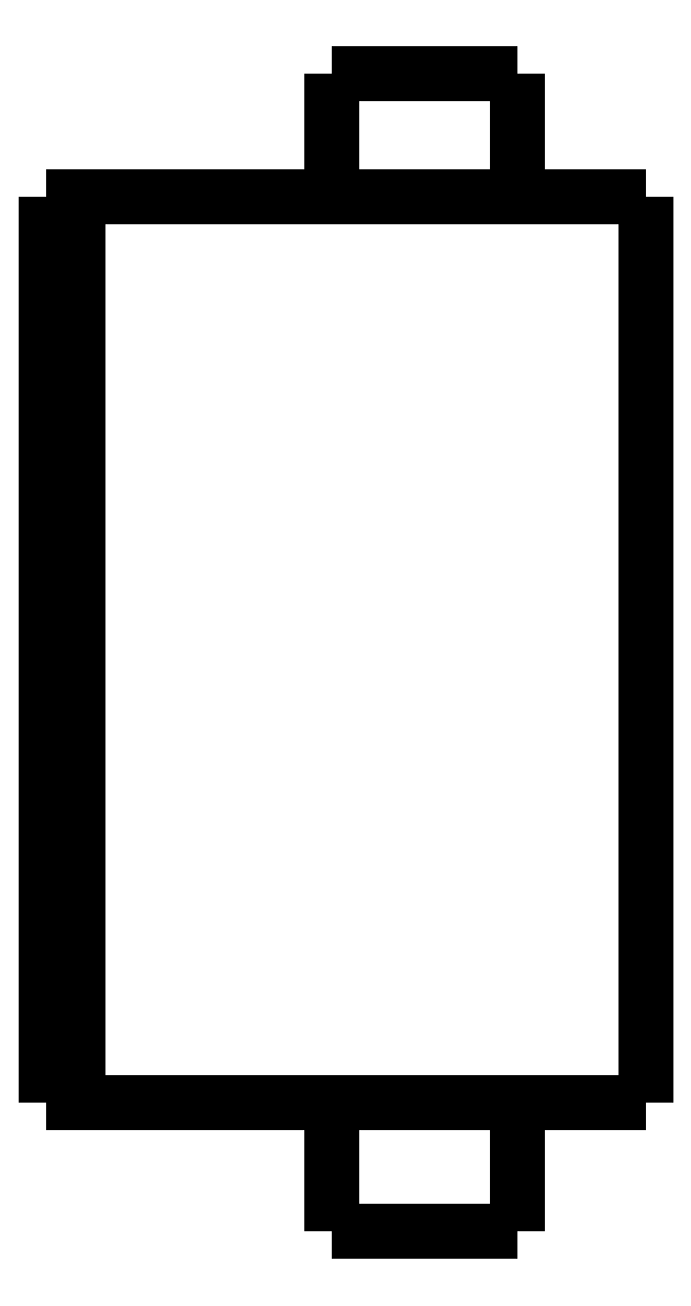
<metadata>
{"format":"dxf","ext":"dxf","renderer":"ezdxf+matplotlib","layout":"modelspace","background":"white","min_lineweight":24,"dpi":150}
</metadata>
<code>
0
SECTION
2
ENTITIES
0
LWPOLYLINE
8
0
90
51
70
0
10
0
20
32.8
10
0
20
32.23
10
0
20
31.65
10
0
20
31.08
10
0
20
30.5
10
0
20
29.93
10
0
20
29.36
10
0
20
28.78
10
0
20
28.21
10
0
20
27.63
10
0
20
27.06
10
0
20
26.49
10
0
20
25.91
10
0
20
25.34
10
0
20
24.76
10
0
20
24.19
10
0
20
23.62
10
0
20
23.04
10
0
20
22.47
10
0
20
21.89
10
0
20
21.32
10
0
20
20.75
10
0
20
20.17
10
0
20
19.6
10
0
20
19.02
10
0
20
18.45
10
0
20
17.88
10
0
20
17.3
10
0
20
16.73
10
0
20
16.15
10
0
20
15.58
10
0
20
15.01
10
0
20
14.43
10
0
20
13.86
10
0
20
13.28
10
0
20
12.71
10
0
20
12.14
10
0
20
11.56
10
0
20
10.99
10
0
20
10.41
10
0
20
9.84
10
0
20
9.266
10
0
20
8.692
10
0
20
8.118
10
0
20
7.544
10
0
20
6.97
10
0
20
6.396
10
0
20
5.822
10
0
20
5.248
10
0
20
4.674
10
0
20
4.1
0
LWPOLYLINE
8
0
90
51
70
0
10
-9.95
20
4.1
10
-9.95
20
4.018
10
-9.95
20
3.936
10
-9.95
20
3.854
10
-9.95
20
3.772
10
-9.95
20
3.69
10
-9.95
20
3.608
10
-9.95
20
3.526
10
-9.95
20
3.444
10
-9.95
20
3.362
10
-9.95
20
3.28
10
-9.95
20
3.198
10
-9.95
20
3.116
10
-9.95
20
3.034
10
-9.95
20
2.952
10
-9.95
20
2.87
10
-9.95
20
2.788
10
-9.95
20
2.706
10
-9.95
20
2.624
10
-9.95
20
2.542
10
-9.95
20
2.46
10
-9.95
20
2.378
10
-9.95
20
2.296
10
-9.95
20
2.214
10
-9.95
20
2.132
10
-9.95
20
2.05
10
-9.95
20
1.968
10
-9.95
20
1.886
10
-9.95
20
1.804
10
-9.95
20
1.722
10
-9.95
20
1.64
10
-9.95
20
1.558
10
-9.95
20
1.476
10
-9.95
20
1.394
10
-9.95
20
1.312
10
-9.95
20
1.23
10
-9.95
20
1.148
10
-9.95
20
1.066
10
-9.95
20
0.984
10
-9.95
20
0.902
10
-9.95
20
0.82
10
-9.95
20
0.738
10
-9.95
20
0.656
10
-9.95
20
0.574
10
-9.95
20
0.492
10
-9.95
20
0.41
10
-9.95
20
0.328
10
-9.95
20
0.246
10
-9.95
20
0.164
10
-9.95
20
0.082
10
-9.95
20
0
0
LWPOLYLINE
8
0
90
51
70
0
10
-4.05
20
4.1
10
-4.05
20
4.018
10
-4.05
20
3.936
10
-4.05
20
3.854
10
-4.05
20
3.772
10
-4.05
20
3.69
10
-4.05
20
3.608
10
-4.05
20
3.526
10
-4.05
20
3.444
10
-4.05
20
3.362
10
-4.05
20
3.28
10
-4.05
20
3.198
10
-4.05
20
3.116
10
-4.05
20
3.034
10
-4.05
20
2.952
10
-4.05
20
2.87
10
-4.05
20
2.788
10
-4.05
20
2.706
10
-4.05
20
2.624
10
-4.05
20
2.542
10
-4.05
20
2.46
10
-4.05
20
2.378
10
-4.05
20
2.296
10
-4.05
20
2.214
10
-4.05
20
2.132
10
-4.05
20
2.05
10
-4.05
20
1.968
10
-4.05
20
1.886
10
-4.05
20
1.804
10
-4.05
20
1.722
10
-4.05
20
1.64
10
-4.05
20
1.558
10
-4.05
20
1.476
10
-4.05
20
1.394
10
-4.05
20
1.312
10
-4.05
20
1.23
10
-4.05
20
1.148
10
-4.05
20
1.066
10
-4.05
20
0.984
10
-4.05
20
0.902
10
-4.05
20
0.82
10
-4.05
20
0.738
10
-4.05
20
0.656
10
-4.05
20
0.574
10
-4.05
20
0.492
10
-4.05
20
0.41
10
-4.05
20
0.328
10
-4.05
20
0.246
10
-4.05
20
0.164
10
-4.05
20
0.082
10
-4.05
20
0
0
LWPOLYLINE
8
0
90
51
70
0
10
-9.95
20
36.7
10
-9.95
20
36.62
10
-9.95
20
36.54
10
-9.95
20
36.47
10
-9.95
20
36.39
10
-9.95
20
36.31
10
-9.95
20
36.23
10
-9.95
20
36.15
10
-9.95
20
36.08
10
-9.95
20
36
10
-9.95
20
35.92
10
-9.95
20
35.84
10
-9.95
20
35.76
10
-9.95
20
35.69
10
-9.95
20
35.61
10
-9.95
20
35.53
10
-9.95
20
35.45
10
-9.95
20
35.37
10
-9.95
20
35.3
10
-9.95
20
35.22
10
-9.95
20
35.14
10
-9.95
20
35.06
10
-9.95
20
34.98
10
-9.95
20
34.91
10
-9.95
20
34.83
10
-9.95
20
34.75
10
-9.95
20
34.67
10
-9.95
20
34.59
10
-9.95
20
34.52
10
-9.95
20
34.44
10
-9.95
20
34.36
10
-9.95
20
34.28
10
-9.95
20
34.2
10
-9.95
20
34.13
10
-9.95
20
34.05
10
-9.95
20
33.97
10
-9.95
20
33.89
10
-9.95
20
33.81
10
-9.95
20
33.74
10
-9.95
20
33.66
10
-9.95
20
33.58
10
-9.95
20
33.5
10
-9.95
20
33.42
10
-9.95
20
33.35
10
-9.95
20
33.27
10
-9.95
20
33.19
10
-9.95
20
33.11
10
-9.95
20
33.03
10
-9.95
20
32.96
10
-9.95
20
32.88
10
-9.95
20
32.8
0
LWPOLYLINE
8
0
90
51
70
0
10
-4.05
20
36.7
10
-4.05
20
36.62
10
-4.05
20
36.54
10
-4.05
20
36.47
10
-4.05
20
36.39
10
-4.05
20
36.31
10
-4.05
20
36.23
10
-4.05
20
36.15
10
-4.05
20
36.08
10
-4.05
20
36
10
-4.05
20
35.92
10
-4.05
20
35.84
10
-4.05
20
35.76
10
-4.05
20
35.69
10
-4.05
20
35.61
10
-4.05
20
35.53
10
-4.05
20
35.45
10
-4.05
20
35.37
10
-4.05
20
35.3
10
-4.05
20
35.22
10
-4.05
20
35.14
10
-4.05
20
35.06
10
-4.05
20
34.98
10
-4.05
20
34.91
10
-4.05
20
34.83
10
-4.05
20
34.75
10
-4.05
20
34.67
10
-4.05
20
34.59
10
-4.05
20
34.52
10
-4.05
20
34.44
10
-4.05
20
34.36
10
-4.05
20
34.28
10
-4.05
20
34.2
10
-4.05
20
34.13
10
-4.05
20
34.05
10
-4.05
20
33.97
10
-4.05
20
33.89
10
-4.05
20
33.81
10
-4.05
20
33.74
10
-4.05
20
33.66
10
-4.05
20
33.58
10
-4.05
20
33.5
10
-4.05
20
33.42
10
-4.05
20
33.35
10
-4.05
20
33.27
10
-4.05
20
33.19
10
-4.05
20
33.11
10
-4.05
20
33.03
10
-4.05
20
32.96
10
-4.05
20
32.88
10
-4.05
20
32.8
0
LWPOLYLINE
8
0
90
51
70
0
10
-13.45
20
32.8
10
-13.27
20
32.8
10
-13.08
20
32.8
10
-12.9
20
32.8
10
-12.69
20
32.8
10
-12.45
20
32.8
10
-12.2
20
32.8
10
-11.96
20
32.8
10
-11.67
20
32.8
10
-11.37
20
32.8
10
-11.07
20
32.8
10
-10.76
20
32.8
10
-10.42
20
32.8
10
-10.08
20
32.8
10
-9.745
20
32.8
10
-9.385
20
32.8
10
-9.018
20
32.8
10
-8.651
20
32.8
10
-8.281
20
32.8
10
-7.9
20
32.8
10
-7.518
20
32.8
10
-7.137
20
32.8
10
-6.755
20
32.8
10
-6.374
20
32.8
10
-5.993
20
32.8
10
-5.611
20
32.8
10
-5.245
20
32.8
10
-4.878
20
32.8
10
-4.512
20
32.8
10
-4.158
20
32.8
10
-3.82
20
32.8
10
-3.483
20
32.8
10
-3.145
20
32.8
10
-2.844
20
32.8
10
-2.548
20
32.8
10
-2.252
20
32.8
10
-1.971
20
32.8
10
-1.729
20
32.8
10
-1.486
20
32.8
10
-1.243
20
32.8
10
-1.045
20
32.8
10
-0.8651
20
32.8
10
-0.6848
20
32.8
10
-0.5144
20
32.8
10
-0.4034
20
32.8
10
-0.2924
20
32.8
10
-0.1814
20
32.8
10
-0.1124
20
32.8
10
-0.07495
20
32.8
10
-0.03748
20
32.8
10
0
20
32.8
0
LWPOLYLINE
8
0
90
51
70
0
10
-13.45
20
4.1
10
-13.27
20
4.1
10
-13.08
20
4.1
10
-12.9
20
4.1
10
-12.69
20
4.1
10
-12.45
20
4.1
10
-12.2
20
4.1
10
-11.96
20
4.1
10
-11.67
20
4.1
10
-11.37
20
4.1
10
-11.07
20
4.1
10
-10.76
20
4.1
10
-10.42
20
4.1
10
-10.08
20
4.1
10
-9.745
20
4.1
10
-9.385
20
4.1
10
-9.018
20
4.1
10
-8.651
20
4.1
10
-8.281
20
4.1
10
-7.9
20
4.1
10
-7.518
20
4.1
10
-7.137
20
4.1
10
-6.755
20
4.1
10
-6.374
20
4.1
10
-5.993
20
4.1
10
-5.611
20
4.1
10
-5.245
20
4.1
10
-4.878
20
4.1
10
-4.512
20
4.1
10
-4.158
20
4.1
10
-3.82
20
4.1
10
-3.483
20
4.1
10
-3.145
20
4.1
10
-2.844
20
4.1
10
-2.548
20
4.1
10
-2.252
20
4.1
10
-1.971
20
4.1
10
-1.729
20
4.1
10
-1.486
20
4.1
10
-1.243
20
4.1
10
-1.045
20
4.1
10
-0.8651
20
4.1
10
-0.6848
20
4.1
10
-0.5144
20
4.1
10
-0.4034
20
4.1
10
-0.2924
20
4.1
10
-0.1814
20
4.1
10
-0.1124
20
4.1
10
-0.07495
20
4.1
10
-0.03748
20
4.1
10
0
20
4.1
0
LWPOLYLINE
8
0
90
51
70
0
10
-18
20
32.8
10
-17.95
20
32.8
10
-17.89
20
32.8
10
-17.84
20
32.8
10
-17.78
20
32.8
10
-17.73
20
32.8
10
-17.67
20
32.8
10
-17.62
20
32.8
10
-17.57
20
32.8
10
-17.51
20
32.8
10
-17.46
20
32.8
10
-17.4
20
32.8
10
-17.35
20
32.8
10
-17.3
20
32.8
10
-17.24
20
32.8
10
-17.19
20
32.8
10
-17.13
20
32.8
10
-17.08
20
32.8
10
-17.02
20
32.8
10
-16.97
20
32.8
10
-16.92
20
32.8
10
-16.86
20
32.8
10
-16.81
20
32.8
10
-16.75
20
32.8
10
-16.7
20
32.8
10
-16.65
20
32.8
10
-16.59
20
32.8
10
-16.54
20
32.8
10
-16.48
20
32.8
10
-16.43
20
32.8
10
-16.37
20
32.8
10
-16.32
20
32.8
10
-16.27
20
32.8
10
-16.21
20
32.8
10
-16.16
20
32.8
10
-16.1
20
32.8
10
-16.05
20
32.8
10
-16
20
32.8
10
-15.94
20
32.8
10
-15.89
20
32.8
10
-15.83
20
32.8
10
-15.78
20
32.8
10
-15.72
20
32.8
10
-15.67
20
32.8
10
-15.62
20
32.8
10
-15.56
20
32.8
10
-15.51
20
32.8
10
-15.45
20
32.8
10
-15.4
20
32.8
10
-15.35
20
32.8
10
-15.29
20
32.8
0
LWPOLYLINE
8
0
90
51
70
0
10
-18
20
32.8
10
-18
20
32.23
10
-18
20
31.65
10
-18
20
31.08
10
-18
20
30.5
10
-18
20
29.93
10
-18
20
29.36
10
-18
20
28.78
10
-18
20
28.21
10
-18
20
27.63
10
-18
20
27.06
10
-18
20
26.49
10
-18
20
25.91
10
-18
20
25.34
10
-18
20
24.76
10
-18
20
24.19
10
-18
20
23.62
10
-18
20
23.04
10
-18
20
22.47
10
-18
20
21.89
10
-18
20
21.32
10
-18
20
20.75
10
-18
20
20.17
10
-18
20
19.6
10
-18
20
19.02
10
-18
20
18.45
10
-18
20
17.88
10
-18
20
17.3
10
-18
20
16.73
10
-18
20
16.15
10
-18
20
15.58
10
-18
20
15.01
10
-18
20
14.43
10
-18
20
13.86
10
-18
20
13.28
10
-18
20
12.71
10
-18
20
12.14
10
-18
20
11.56
10
-18
20
10.99
10
-18
20
10.41
10
-18
20
9.84
10
-18
20
9.266
10
-18
20
8.692
10
-18
20
8.118
10
-18
20
7.544
10
-18
20
6.97
10
-18
20
6.396
10
-18
20
5.822
10
-18
20
5.248
10
-18
20
4.674
10
-18
20
4.1
0
LWPOLYLINE
8
0
90
51
70
0
10
-18
20
4.1
10
-17.95
20
4.1
10
-17.89
20
4.1
10
-17.84
20
4.1
10
-17.78
20
4.1
10
-17.73
20
4.1
10
-17.67
20
4.1
10
-17.62
20
4.1
10
-17.57
20
4.1
10
-17.51
20
4.1
10
-17.46
20
4.1
10
-17.4
20
4.1
10
-17.35
20
4.1
10
-17.3
20
4.1
10
-17.24
20
4.1
10
-17.19
20
4.1
10
-17.13
20
4.1
10
-17.08
20
4.1
10
-17.02
20
4.1
10
-16.97
20
4.1
10
-16.92
20
4.1
10
-16.86
20
4.1
10
-16.81
20
4.1
10
-16.75
20
4.1
10
-16.7
20
4.1
10
-16.65
20
4.1
10
-16.59
20
4.1
10
-16.54
20
4.1
10
-16.48
20
4.1
10
-16.43
20
4.1
10
-16.37
20
4.1
10
-16.32
20
4.1
10
-16.27
20
4.1
10
-16.21
20
4.1
10
-16.16
20
4.1
10
-16.1
20
4.1
10
-16.05
20
4.1
10
-16
20
4.1
10
-15.94
20
4.1
10
-15.89
20
4.1
10
-15.83
20
4.1
10
-15.78
20
4.1
10
-15.72
20
4.1
10
-15.67
20
4.1
10
-15.62
20
4.1
10
-15.56
20
4.1
10
-15.51
20
4.1
10
-15.45
20
4.1
10
-15.4
20
4.1
10
-15.35
20
4.1
10
-15.29
20
4.1
0
LWPOLYLINE
8
0
90
51
70
0
10
-19
20
4.1
10
-19
20
4.674
10
-19
20
5.248
10
-19
20
5.822
10
-19
20
6.396
10
-19
20
6.97
10
-19
20
7.544
10
-19
20
8.118
10
-19
20
8.692
10
-19
20
9.266
10
-19
20
9.84
10
-19
20
10.41
10
-19
20
10.99
10
-19
20
11.56
10
-19
20
12.14
10
-19
20
12.71
10
-19
20
13.28
10
-19
20
13.86
10
-19
20
14.43
10
-19
20
15.01
10
-19
20
15.58
10
-19
20
16.15
10
-19
20
16.73
10
-19
20
17.3
10
-19
20
17.88
10
-19
20
18.45
10
-19
20
19.02
10
-19
20
19.6
10
-19
20
20.17
10
-19
20
20.75
10
-19
20
21.32
10
-19
20
21.89
10
-19
20
22.47
10
-19
20
23.04
10
-19
20
23.62
10
-19
20
24.19
10
-19
20
24.76
10
-19
20
25.34
10
-19
20
25.91
10
-19
20
26.49
10
-19
20
27.06
10
-19
20
27.63
10
-19
20
28.21
10
-19
20
28.78
10
-19
20
29.36
10
-19
20
29.93
10
-19
20
30.5
10
-19
20
31.08
10
-19
20
31.65
10
-19
20
32.23
10
-19
20
32.8
0
LWPOLYLINE
8
0
90
51
70
0
10
-19
20
32.8
10
-18.98
20
32.8
10
-18.96
20
32.8
10
-18.94
20
32.8
10
-18.92
20
32.8
10
-18.9
20
32.8
10
-18.88
20
32.8
10
-18.86
20
32.8
10
-18.84
20
32.8
10
-18.82
20
32.8
10
-18.8
20
32.8
10
-18.78
20
32.8
10
-18.76
20
32.8
10
-18.74
20
32.8
10
-18.72
20
32.8
10
-18.7
20
32.8
10
-18.68
20
32.8
10
-18.66
20
32.8
10
-18.64
20
32.8
10
-18.62
20
32.8
10
-18.6
20
32.8
10
-18.58
20
32.8
10
-18.56
20
32.8
10
-18.54
20
32.8
10
-18.52
20
32.8
10
-18.5
20
32.8
10
-18.48
20
32.8
10
-18.46
20
32.8
10
-18.44
20
32.8
10
-18.42
20
32.8
10
-18.4
20
32.8
10
-18.38
20
32.8
10
-18.36
20
32.8
10
-18.34
20
32.8
10
-18.32
20
32.8
10
-18.3
20
32.8
10
-18.28
20
32.8
10
-18.26
20
32.8
10
-18.24
20
32.8
10
-18.22
20
32.8
10
-18.2
20
32.8
10
-18.18
20
32.8
10
-18.16
20
32.8
10
-18.14
20
32.8
10
-18.12
20
32.8
10
-18.1
20
32.8
10
-18.08
20
32.8
10
-18.06
20
32.8
10
-18.04
20
32.8
10
-18.02
20
32.8
10
-18
20
32.8
0
LWPOLYLINE
8
0
90
51
70
0
10
-15.29
20
32.8
10
-15.24
20
32.8
10
-15.2
20
32.8
10
-15.15
20
32.8
10
-15.1
20
32.8
10
-15.06
20
32.8
10
-15.01
20
32.8
10
-14.97
20
32.8
10
-14.92
20
32.8
10
-14.87
20
32.8
10
-14.83
20
32.8
10
-14.78
20
32.8
10
-14.74
20
32.8
10
-14.69
20
32.8
10
-14.65
20
32.8
10
-14.6
20
32.8
10
-14.56
20
32.8
10
-14.52
20
32.8
10
-14.47
20
32.8
10
-14.43
20
32.8
10
-14.39
20
32.8
10
-14.35
20
32.8
10
-14.31
20
32.8
10
-14.27
20
32.8
10
-14.23
20
32.8
10
-14.19
20
32.8
10
-14.15
20
32.8
10
-14.11
20
32.8
10
-14.07
20
32.8
10
-14.04
20
32.8
10
-14
20
32.8
10
-13.96
20
32.8
10
-13.93
20
32.8
10
-13.9
20
32.8
10
-13.86
20
32.8
10
-13.83
20
32.8
10
-13.8
20
32.8
10
-13.77
20
32.8
10
-13.74
20
32.8
10
-13.71
20
32.8
10
-13.68
20
32.8
10
-13.65
20
32.8
10
-13.63
20
32.8
10
-13.6
20
32.8
10
-13.58
20
32.8
10
-13.55
20
32.8
10
-13.53
20
32.8
10
-13.51
20
32.8
10
-13.49
20
32.8
10
-13.47
20
32.8
10
-13.45
20
32.8
0
LWPOLYLINE
8
0
90
51
70
0
10
-18
20
4.1
10
-18.02
20
4.1
10
-18.04
20
4.1
10
-18.06
20
4.1
10
-18.08
20
4.1
10
-18.1
20
4.1
10
-18.12
20
4.1
10
-18.14
20
4.1
10
-18.16
20
4.1
10
-18.18
20
4.1
10
-18.2
20
4.1
10
-18.22
20
4.1
10
-18.24
20
4.1
10
-18.26
20
4.1
10
-18.28
20
4.1
10
-18.3
20
4.1
10
-18.32
20
4.1
10
-18.34
20
4.1
10
-18.36
20
4.1
10
-18.38
20
4.1
10
-18.4
20
4.1
10
-18.42
20
4.1
10
-18.44
20
4.1
10
-18.46
20
4.1
10
-18.48
20
4.1
10
-18.5
20
4.1
10
-18.52
20
4.1
10
-18.54
20
4.1
10
-18.56
20
4.1
10
-18.58
20
4.1
10
-18.6
20
4.1
10
-18.62
20
4.1
10
-18.64
20
4.1
10
-18.66
20
4.1
10
-18.68
20
4.1
10
-18.7
20
4.1
10
-18.72
20
4.1
10
-18.74
20
4.1
10
-18.76
20
4.1
10
-18.78
20
4.1
10
-18.8
20
4.1
10
-18.82
20
4.1
10
-18.84
20
4.1
10
-18.86
20
4.1
10
-18.88
20
4.1
10
-18.9
20
4.1
10
-18.92
20
4.1
10
-18.94
20
4.1
10
-18.96
20
4.1
10
-18.98
20
4.1
10
-19
20
4.1
0
LWPOLYLINE
8
0
90
51
70
0
10
-13.45
20
4.1
10
-13.47
20
4.1
10
-13.49
20
4.1
10
-13.51
20
4.1
10
-13.53
20
4.1
10
-13.55
20
4.1
10
-13.58
20
4.1
10
-13.6
20
4.1
10
-13.63
20
4.1
10
-13.65
20
4.1
10
-13.68
20
4.1
10
-13.71
20
4.1
10
-13.74
20
4.1
10
-13.77
20
4.1
10
-13.8
20
4.1
10
-13.83
20
4.1
10
-13.86
20
4.1
10
-13.9
20
4.1
10
-13.93
20
4.1
10
-13.96
20
4.1
10
-14
20
4.1
10
-14.04
20
4.1
10
-14.07
20
4.1
10
-14.11
20
4.1
10
-14.15
20
4.1
10
-14.19
20
4.1
10
-14.23
20
4.1
10
-14.27
20
4.1
10
-14.31
20
4.1
10
-14.35
20
4.1
10
-14.39
20
4.1
10
-14.43
20
4.1
10
-14.47
20
4.1
10
-14.52
20
4.1
10
-14.56
20
4.1
10
-14.6
20
4.1
10
-14.65
20
4.1
10
-14.69
20
4.1
10
-14.74
20
4.1
10
-14.78
20
4.1
10
-14.83
20
4.1
10
-14.87
20
4.1
10
-14.92
20
4.1
10
-14.97
20
4.1
10
-15.01
20
4.1
10
-15.06
20
4.1
10
-15.1
20
4.1
10
-15.15
20
4.1
10
-15.2
20
4.1
10
-15.24
20
4.1
10
-15.29
20
4.1
0
LWPOLYLINE
8
0
90
51
70
0
10
-4.05
20
0
10
-4.055
20
0
10
-4.06
20
0
10
-4.066
20
0
10
-4.075
20
0
10
-4.091
20
0
10
-4.106
20
0
10
-4.122
20
0
10
-4.146
20
0
10
-4.172
20
0
10
-4.197
20
0
10
-4.226
20
0
10
-4.261
20
0
10
-4.297
20
0
10
-4.332
20
0
10
-4.374
20
0
10
-4.419
20
0
10
-4.464
20
0
10
-4.51
20
0
10
-4.563
20
0
10
-4.617
20
0
10
-4.671
20
0
10
-4.729
20
0
10
-4.791
20
0
10
-4.852
20
0
10
-4.914
20
0
10
-4.983
20
0
10
-5.052
20
0
10
-5.121
20
0
10
-5.193
20
0
10
-5.269
20
0
10
-5.344
20
0
10
-5.42
20
0
10
-5.5
20
0
10
-5.581
20
0
10
-5.662
20
0
10
-5.744
20
0
10
-5.83
20
0
10
-5.916
20
0
10
-6.001
20
0
10
-6.089
20
0
10
-6.178
20
0
10
-6.267
20
0
10
-6.357
20
0
10
-6.448
20
0
10
-6.539
20
0
10
-6.631
20
0
10
-6.723
20
0
10
-6.815
20
0
10
-6.908
20
0
10
-7
20
0
0
LWPOLYLINE
8
0
90
51
70
0
10
-7
20
0
10
-7.092
20
0
10
-7.185
20
0
10
-7.277
20
0
10
-7.369
20
0
10
-7.461
20
0
10
-7.552
20
0
10
-7.643
20
0
10
-7.733
20
0
10
-7.822
20
0
10
-7.911
20
0
10
-7.999
20
0
10
-8.084
20
0
10
-8.17
20
0
10
-8.256
20
0
10
-8.338
20
0
10
-8.419
20
0
10
-8.5
20
0
10
-8.58
20
0
10
-8.656
20
0
10
-8.731
20
0
10
-8.807
20
0
10
-8.879
20
0
10
-8.948
20
0
10
-9.017
20
0
10
-9.086
20
0
10
-9.148
20
0
10
-9.209
20
0
10
-9.271
20
0
10
-9.329
20
0
10
-9.383
20
0
10
-9.437
20
0
10
-9.49
20
0
10
-9.536
20
0
10
-9.581
20
0
10
-9.626
20
0
10
-9.668
20
0
10
-9.703
20
0
10
-9.739
20
0
10
-9.774
20
0
10
-9.803
20
0
10
-9.828
20
0
10
-9.854
20
0
10
-9.878
20
0
10
-9.894
20
0
10
-9.909
20
0
10
-9.925
20
0
10
-9.934
20
0
10
-9.94
20
0
10
-9.945
20
0
10
-9.95
20
0
0
LWPOLYLINE
8
0
90
51
70
0
10
-4.05
20
36.7
10
-4.055
20
36.7
10
-4.06
20
36.7
10
-4.066
20
36.7
10
-4.075
20
36.7
10
-4.091
20
36.7
10
-4.106
20
36.7
10
-4.122
20
36.7
10
-4.146
20
36.7
10
-4.172
20
36.7
10
-4.197
20
36.7
10
-4.226
20
36.7
10
-4.261
20
36.7
10
-4.297
20
36.7
10
-4.332
20
36.7
10
-4.374
20
36.7
10
-4.419
20
36.7
10
-4.464
20
36.7
10
-4.51
20
36.7
10
-4.563
20
36.7
10
-4.617
20
36.7
10
-4.671
20
36.7
10
-4.729
20
36.7
10
-4.791
20
36.7
10
-4.852
20
36.7
10
-4.914
20
36.7
10
-4.983
20
36.7
10
-5.052
20
36.7
10
-5.121
20
36.7
10
-5.193
20
36.7
10
-5.269
20
36.7
10
-5.344
20
36.7
10
-5.42
20
36.7
10
-5.5
20
36.7
10
-5.581
20
36.7
10
-5.662
20
36.7
10
-5.744
20
36.7
10
-5.83
20
36.7
10
-5.916
20
36.7
10
-6.001
20
36.7
10
-6.089
20
36.7
10
-6.178
20
36.7
10
-6.267
20
36.7
10
-6.357
20
36.7
10
-6.448
20
36.7
10
-6.539
20
36.7
10
-6.631
20
36.7
10
-6.723
20
36.7
10
-6.815
20
36.7
10
-6.908
20
36.7
10
-7
20
36.7
0
LWPOLYLINE
8
0
90
51
70
0
10
-7
20
36.7
10
-7.092
20
36.7
10
-7.185
20
36.7
10
-7.277
20
36.7
10
-7.369
20
36.7
10
-7.461
20
36.7
10
-7.552
20
36.7
10
-7.643
20
36.7
10
-7.733
20
36.7
10
-7.822
20
36.7
10
-7.911
20
36.7
10
-7.999
20
36.7
10
-8.084
20
36.7
10
-8.17
20
36.7
10
-8.256
20
36.7
10
-8.338
20
36.7
10
-8.419
20
36.7
10
-8.5
20
36.7
10
-8.58
20
36.7
10
-8.656
20
36.7
10
-8.731
20
36.7
10
-8.807
20
36.7
10
-8.879
20
36.7
10
-8.948
20
36.7
10
-9.017
20
36.7
10
-9.086
20
36.7
10
-9.148
20
36.7
10
-9.209
20
36.7
10
-9.271
20
36.7
10
-9.329
20
36.7
10
-9.383
20
36.7
10
-9.437
20
36.7
10
-9.49
20
36.7
10
-9.536
20
36.7
10
-9.581
20
36.7
10
-9.626
20
36.7
10
-9.668
20
36.7
10
-9.703
20
36.7
10
-9.739
20
36.7
10
-9.774
20
36.7
10
-9.803
20
36.7
10
-9.828
20
36.7
10
-9.854
20
36.7
10
-9.878
20
36.7
10
-9.894
20
36.7
10
-9.909
20
36.7
10
-9.925
20
36.7
10
-9.934
20
36.7
10
-9.94
20
36.7
10
-9.945
20
36.7
10
-9.95
20
36.7
0
ENDSEC
0
EOF

</code>
